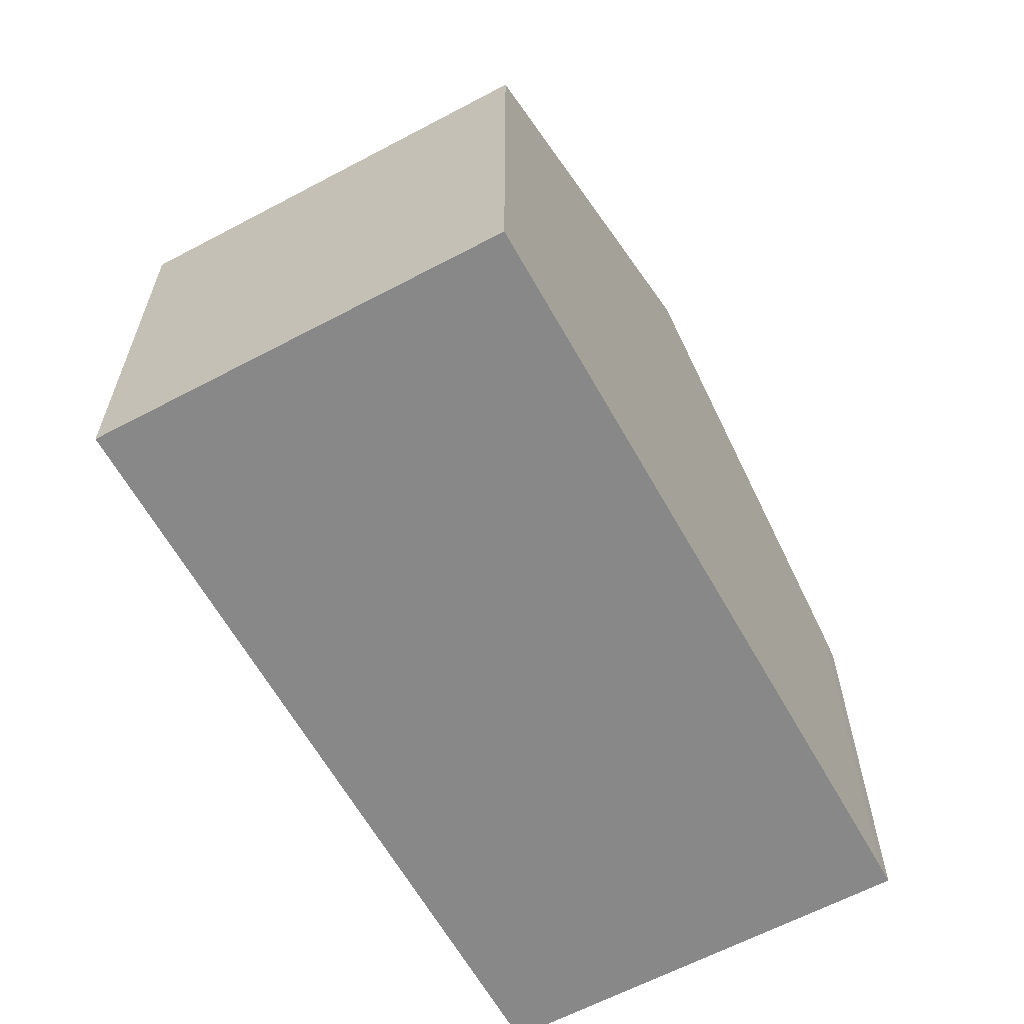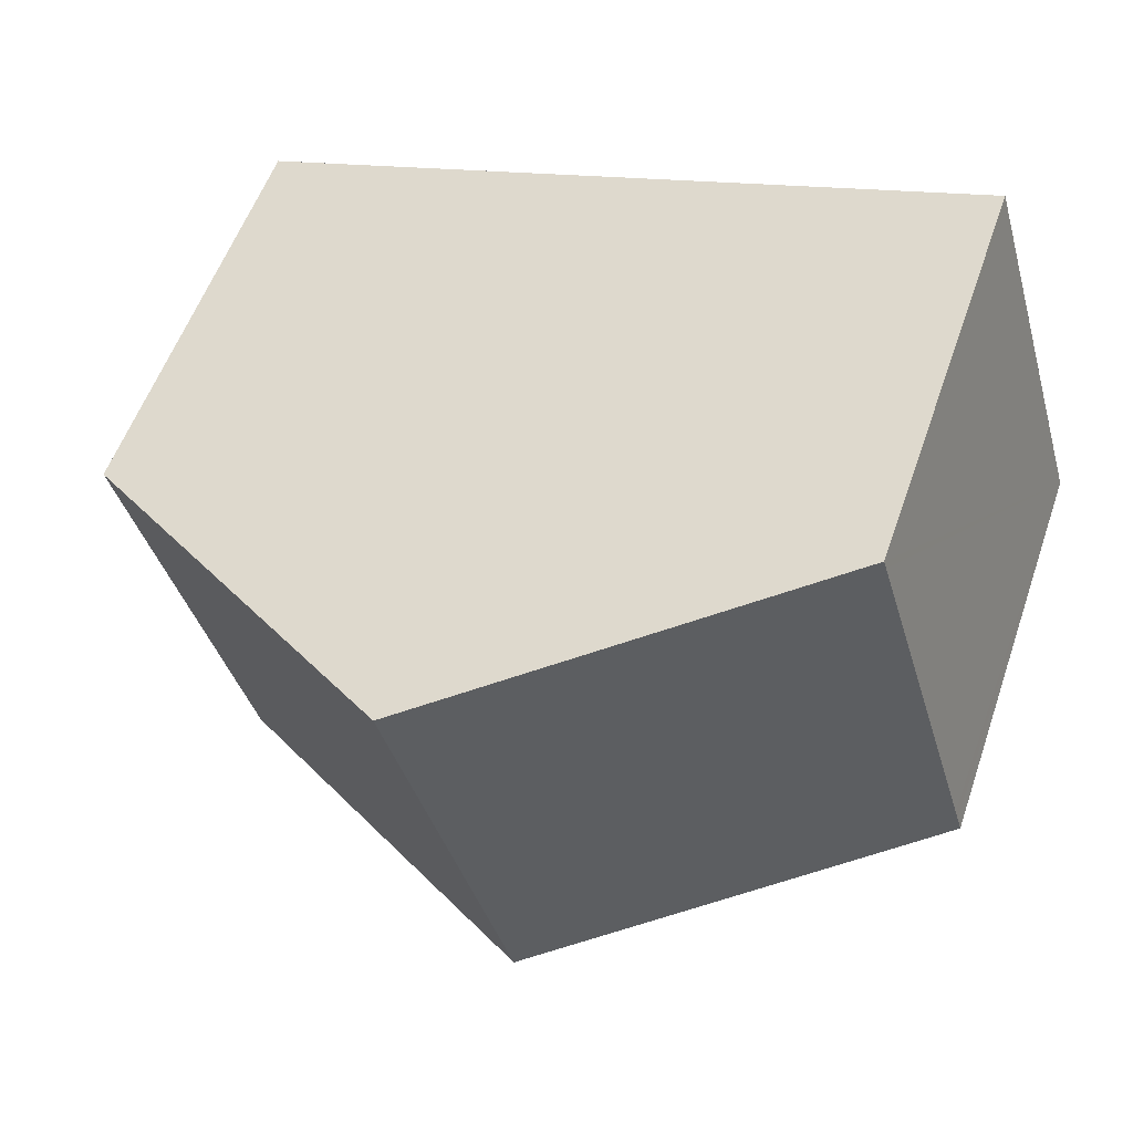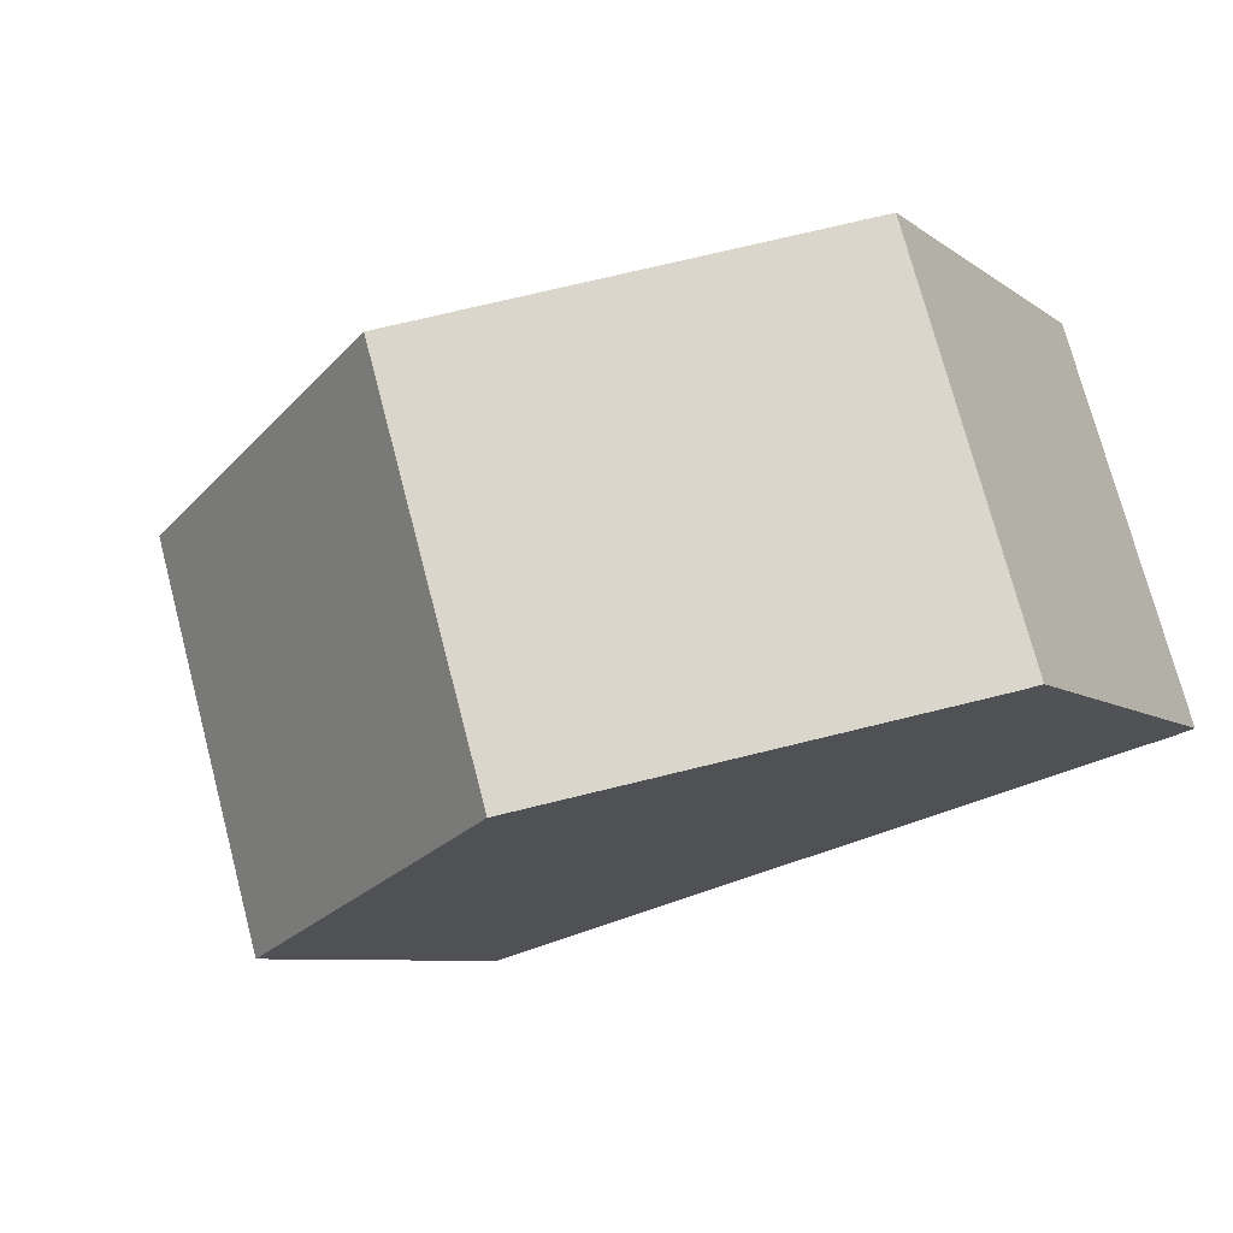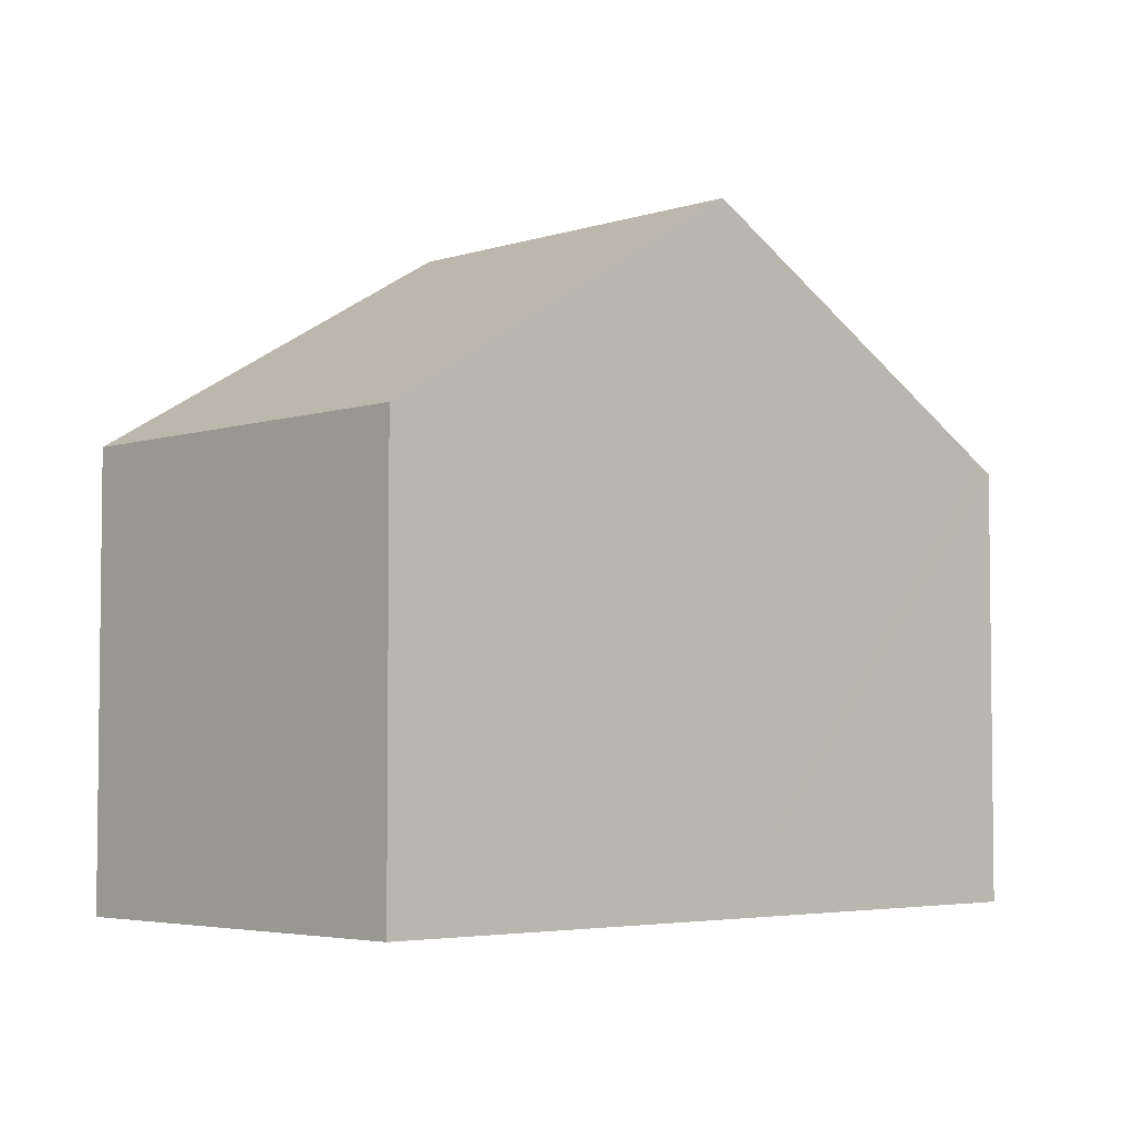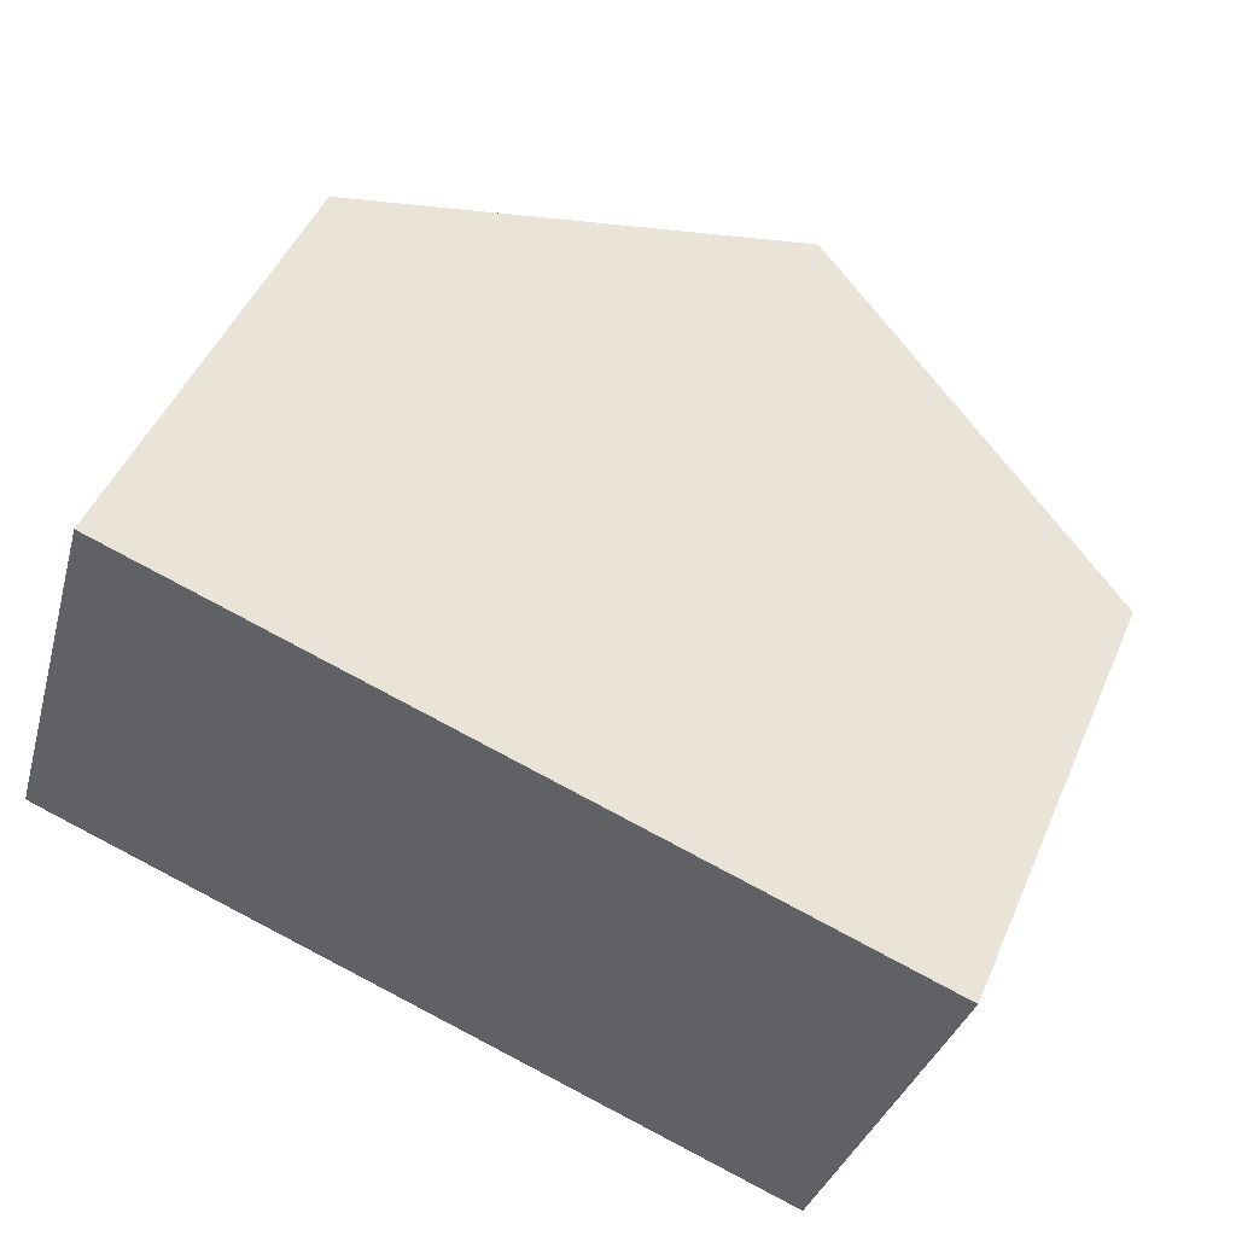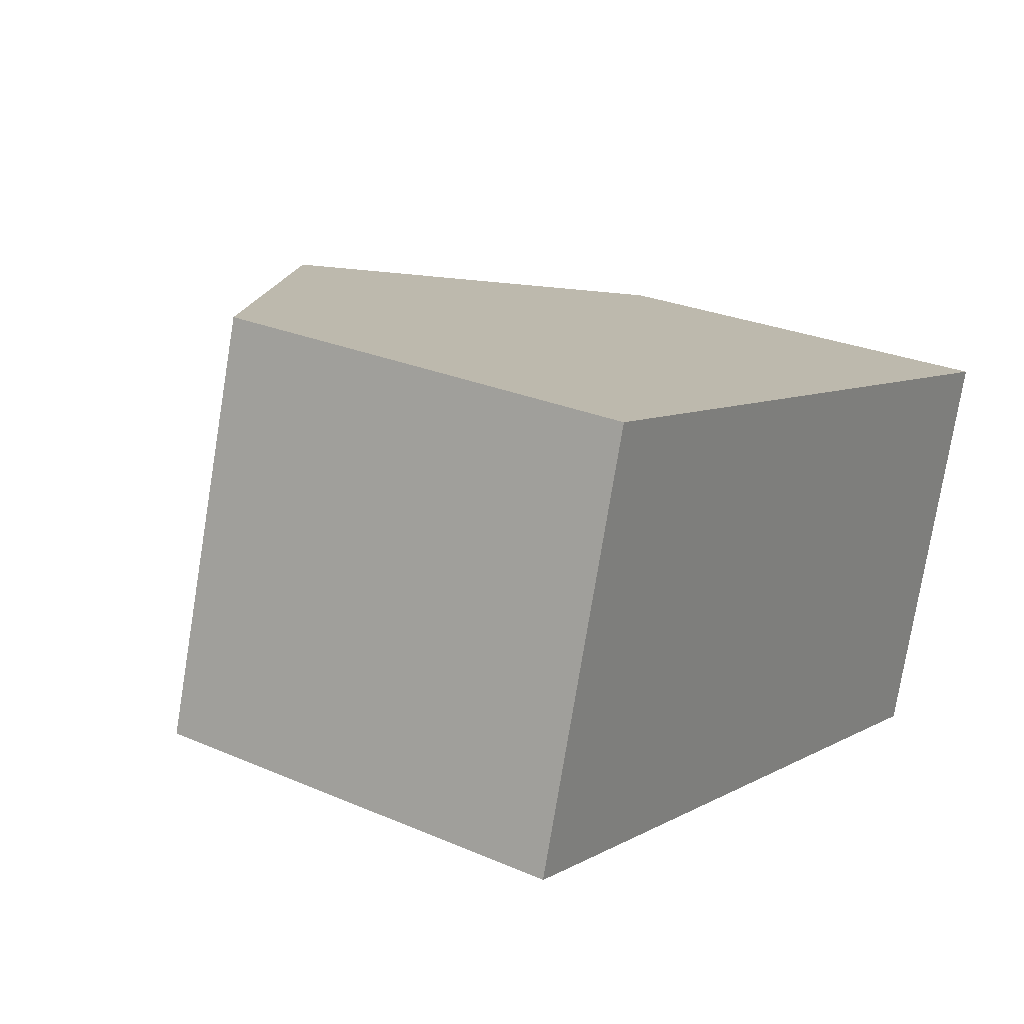
<metadata>
{"format":"obj","ext":"obj","renderer":"f3d","projection":"perspective","resolution":1024,"background":"white","views":[{"elev":-62.7,"azim":135.0,"up":"+Y"},{"elev":56.1,"azim":-160.9,"up":"+Z"},{"elev":-7.6,"azim":-152.3,"up":"+Z"},{"elev":-4.2,"azim":-26.9,"up":"+Y"},{"elev":48.4,"azim":22.9,"up":"+Z"},{"elev":26.4,"azim":-55.8,"up":"+Z"}]}
</metadata>
<code>
v  7.38 9.811 4.352
v  10.98 6.577 -3.115
v  5.601 9.811 -1.592
v  12.76 6.575 2.815
v  11.19 6.446 -3.177
v  11.57 6.445 -1.917
v  12.05 6.443 -0.325
v  12.98 6.439 2.75
v  0.403 6.684 -0.12
v  0.29 6.616 -0.088
v  0 6.441 3.944e-16
v  0.069 6.441 0.23
v  0.124 6.441 0.415
v  1.74 6.441 5.811
v  1.912 6.519 5.915
v  1.782 6.441 5.952
v  0 0 0
v  0.069 -1.408e-17 0.23
v  1.74 -3.558e-16 5.811
v  1.782 -3.645e-16 5.952
v  0.124 -2.541e-17 0.415
v  1.912 -3.622e-16 5.915
v  7.38 -2.665e-16 4.352
v  12.98 -1.684e-16 2.75
v  12.76 -1.724e-16 2.815
v  11.57 1.174e-16 -1.917
v  11.19 1.945e-16 -3.177
v  12.05 1.99e-17 -0.325
v  0.29 5.388e-18 -0.088
v  10.98 1.907e-16 -3.115
v  5.601 9.748e-17 -1.592
v  0.403 7.348e-18 -0.12
g defaultobject
f 1 2 3
f 2 1 4
f 2 4 5
f 5 4 6
f 6 4 7
f 7 4 8
f 9 1 3
f 1 9 10
f 1 10 11
f 1 11 12
f 1 12 13
f 1 13 14
f 1 14 15
f 15 14 16
f 17 12 11
f 12 17 13
f 13 17 14
f 14 17 16
f 16 17 18
f 16 18 19
f 16 19 20
f 19 18 21
f 20 15 16
f 15 20 1
f 1 20 4
f 4 20 22
f 4 22 23
f 4 23 8
f 8 23 24
f 24 23 25
f 24 7 8
f 7 24 6
f 6 24 5
f 5 24 26
f 5 26 27
f 26 24 28
f 29 11 10
f 11 29 17
f 27 2 5
f 2 27 3
f 3 27 9
f 9 27 30
f 9 30 31
f 9 31 10
f 10 31 29
f 29 31 32
f 25 28 24
f 28 25 23
f 28 23 26
f 26 23 27
f 27 23 30
f 30 23 31
f 31 23 22
f 31 22 32
f 32 22 20
f 32 20 19
f 32 19 21
f 32 21 29
f 29 21 18
f 29 18 17

</code>
